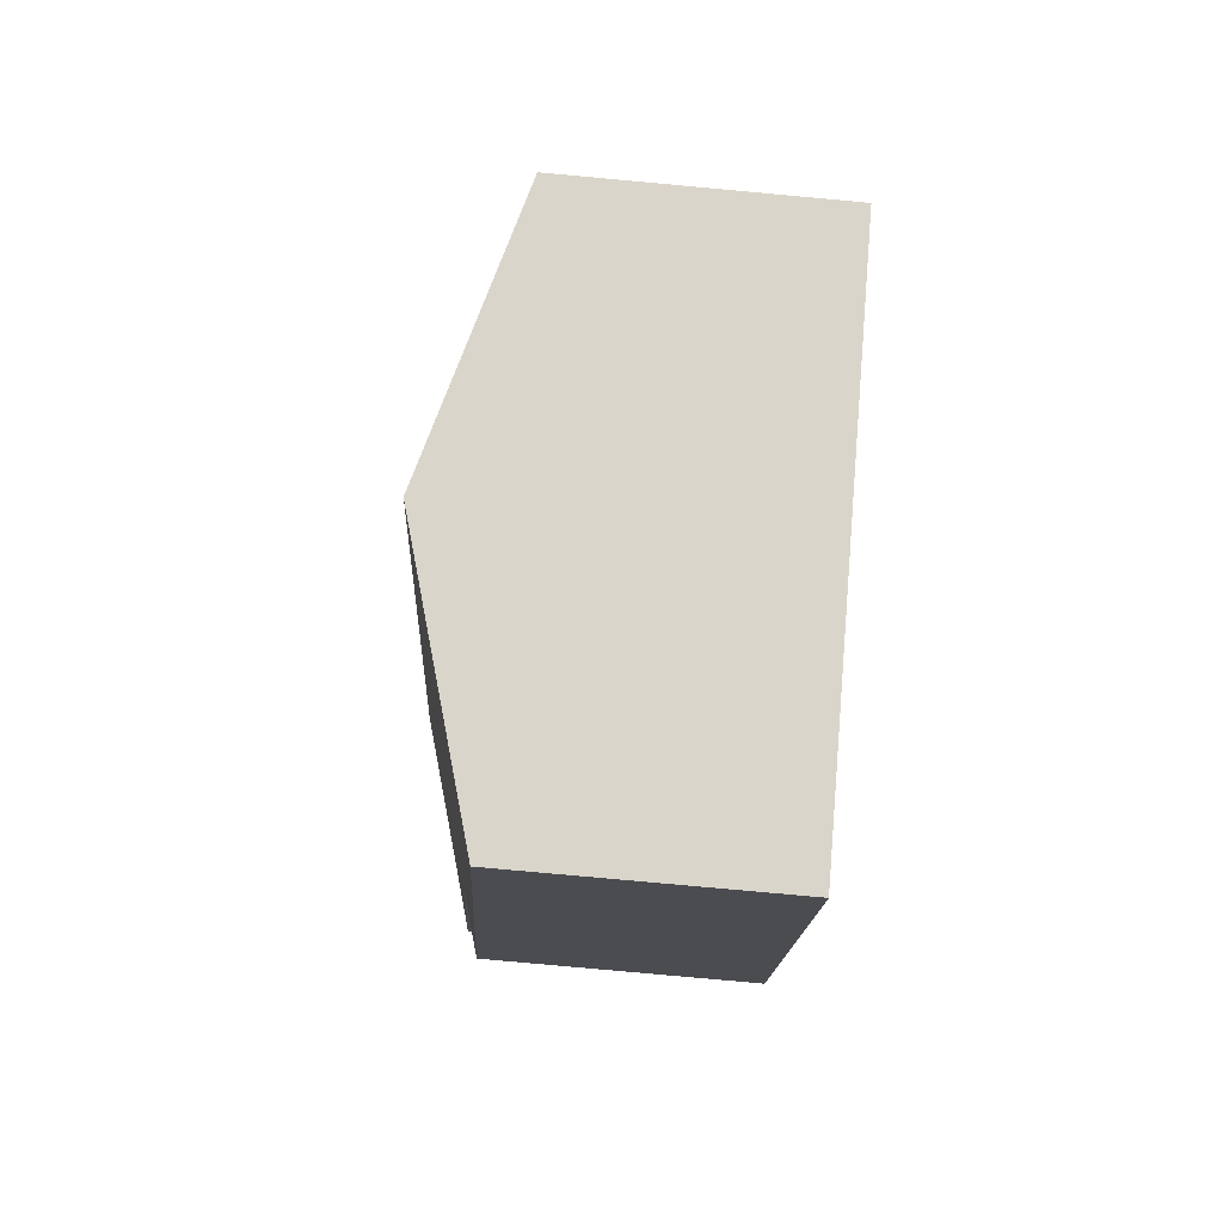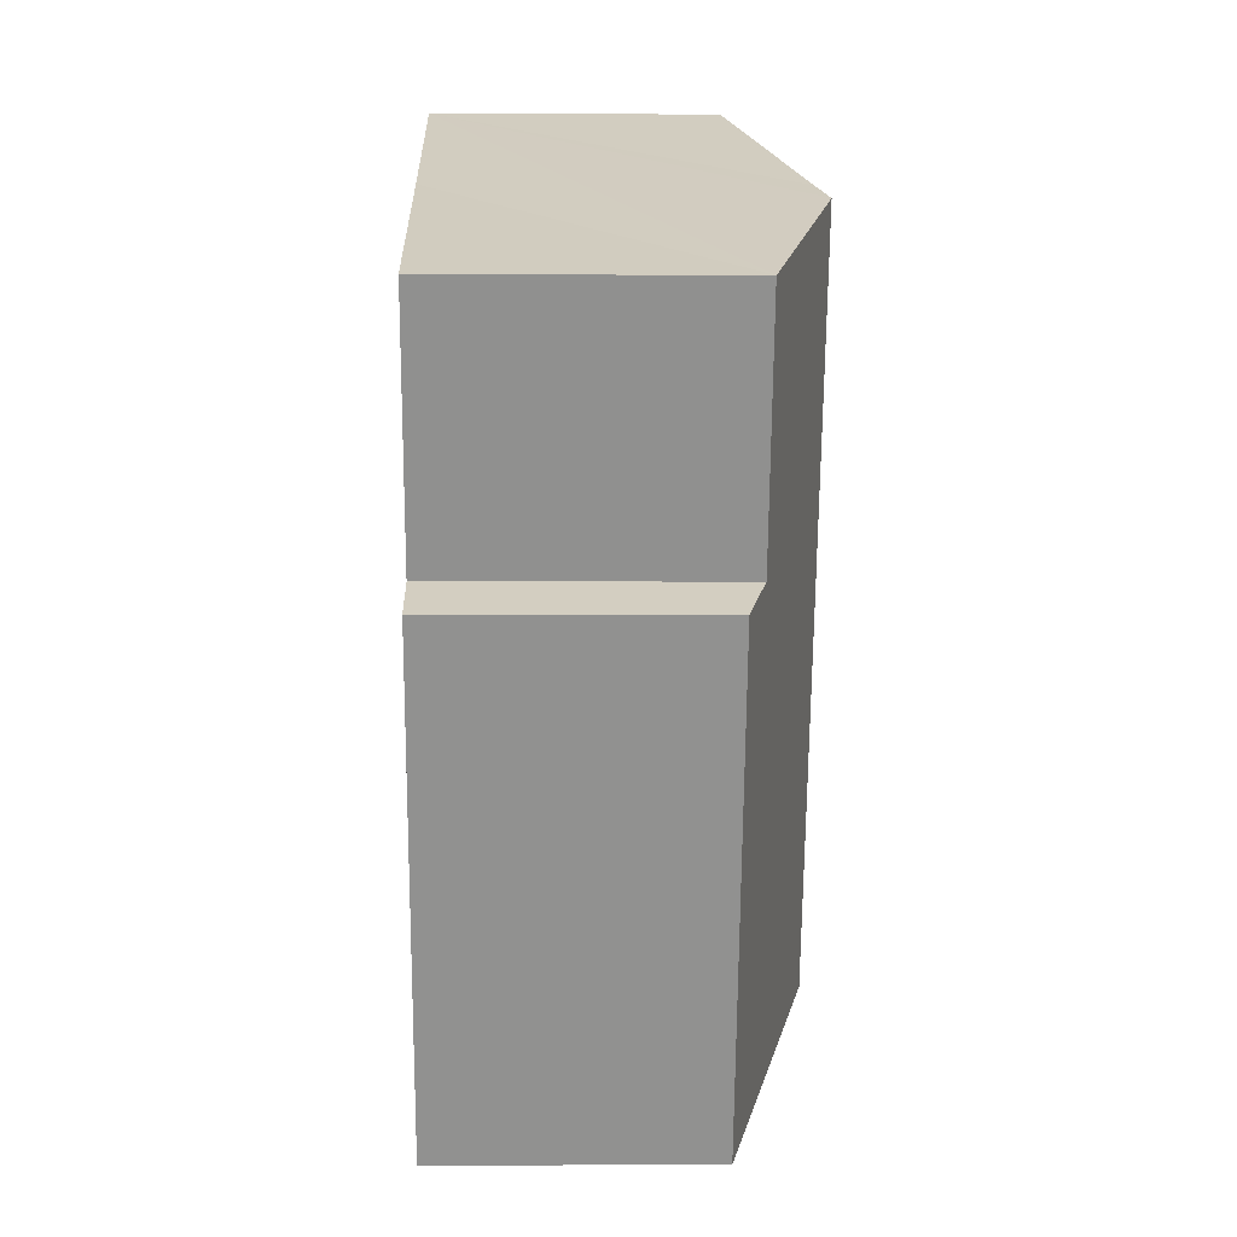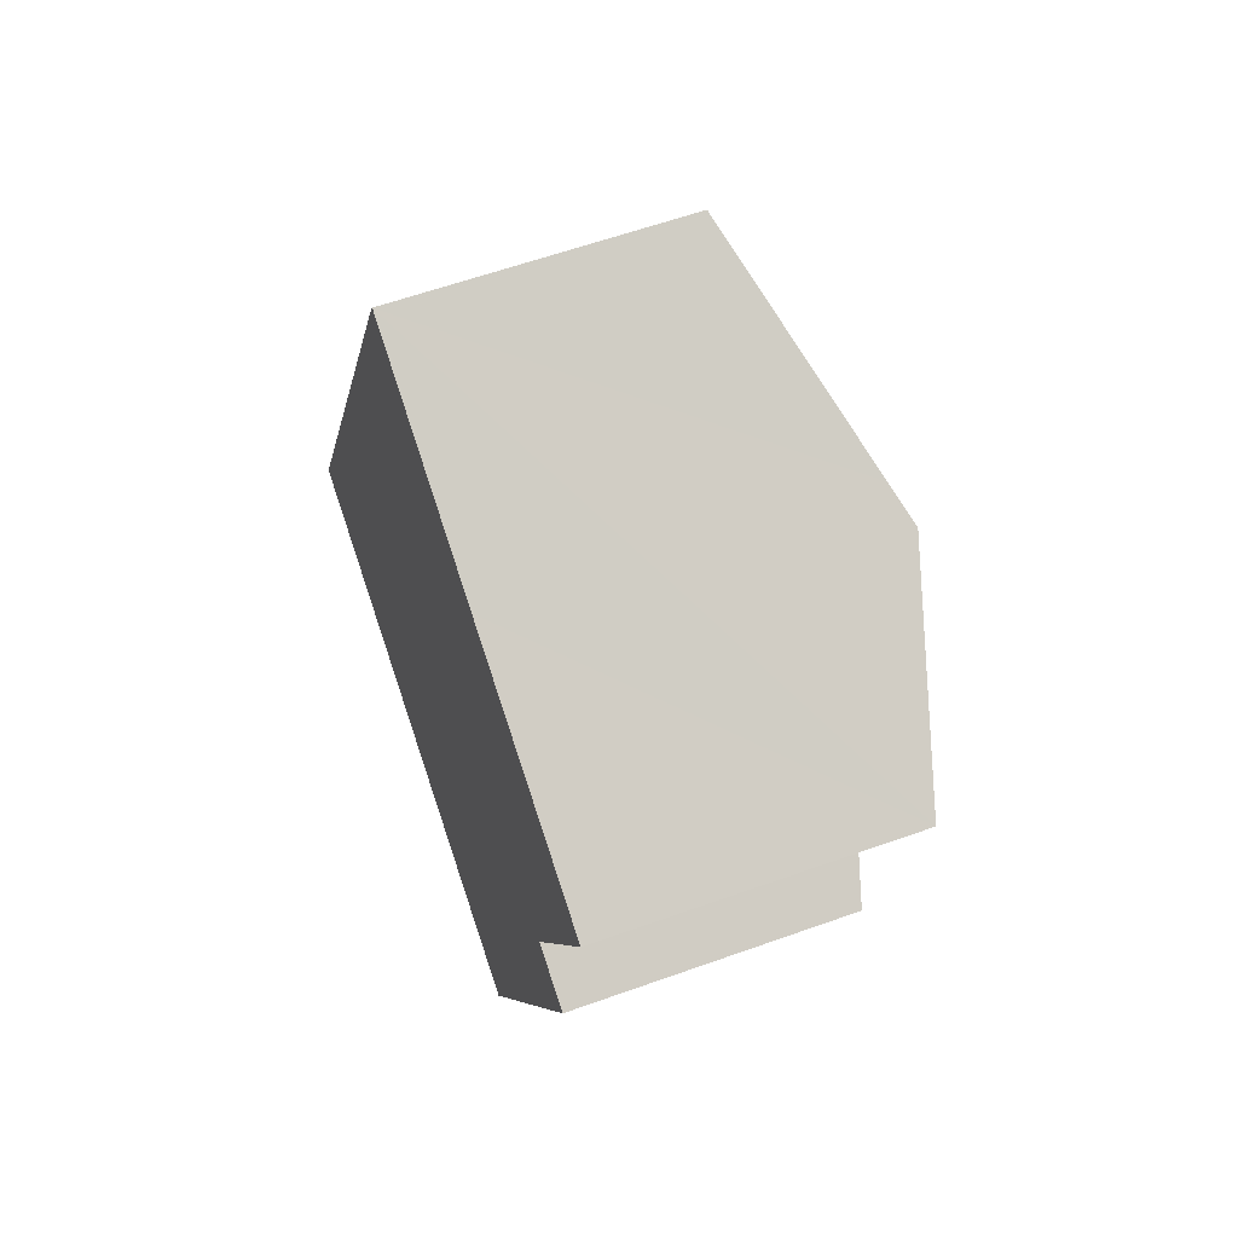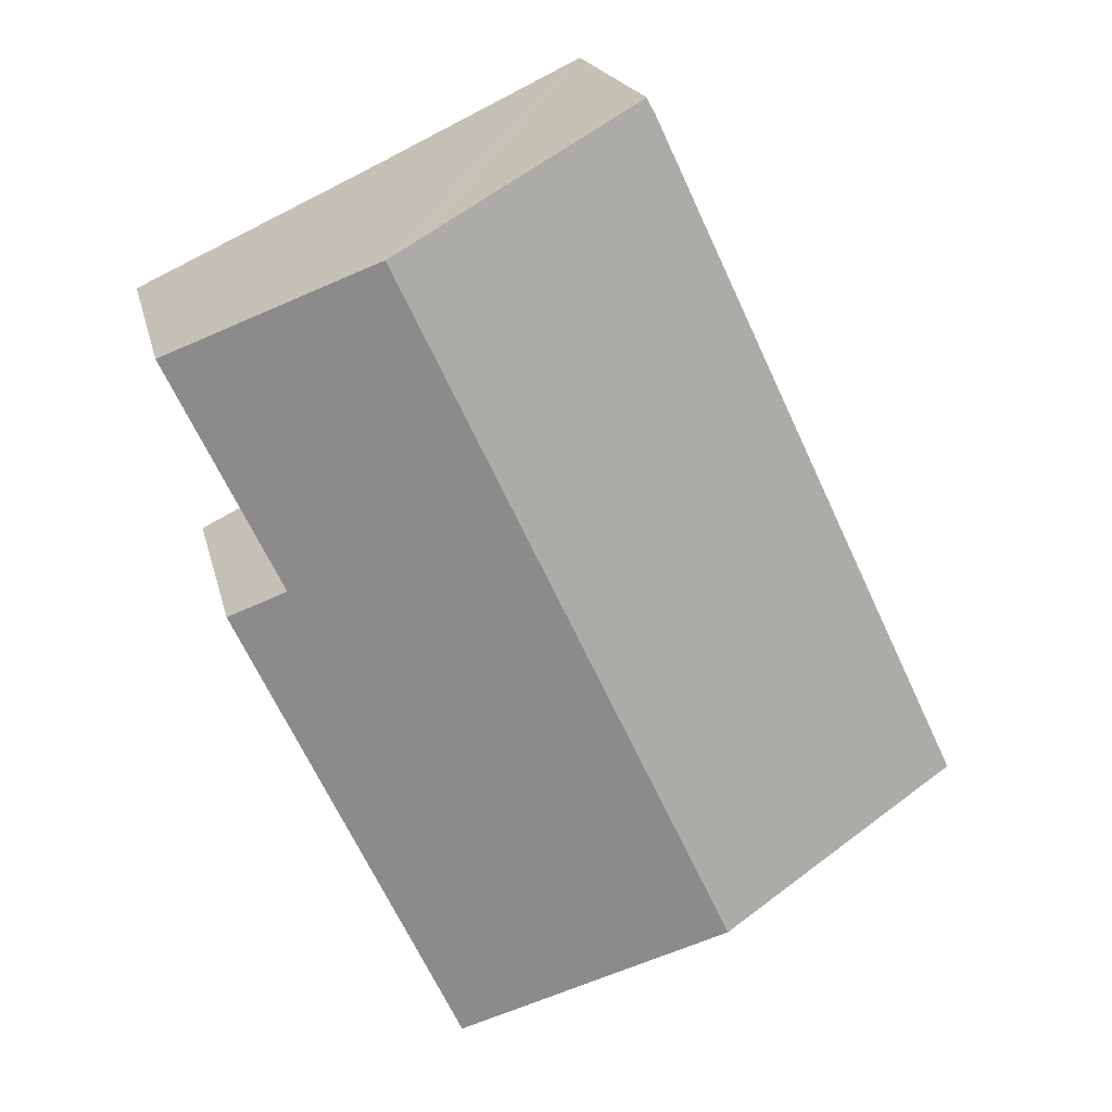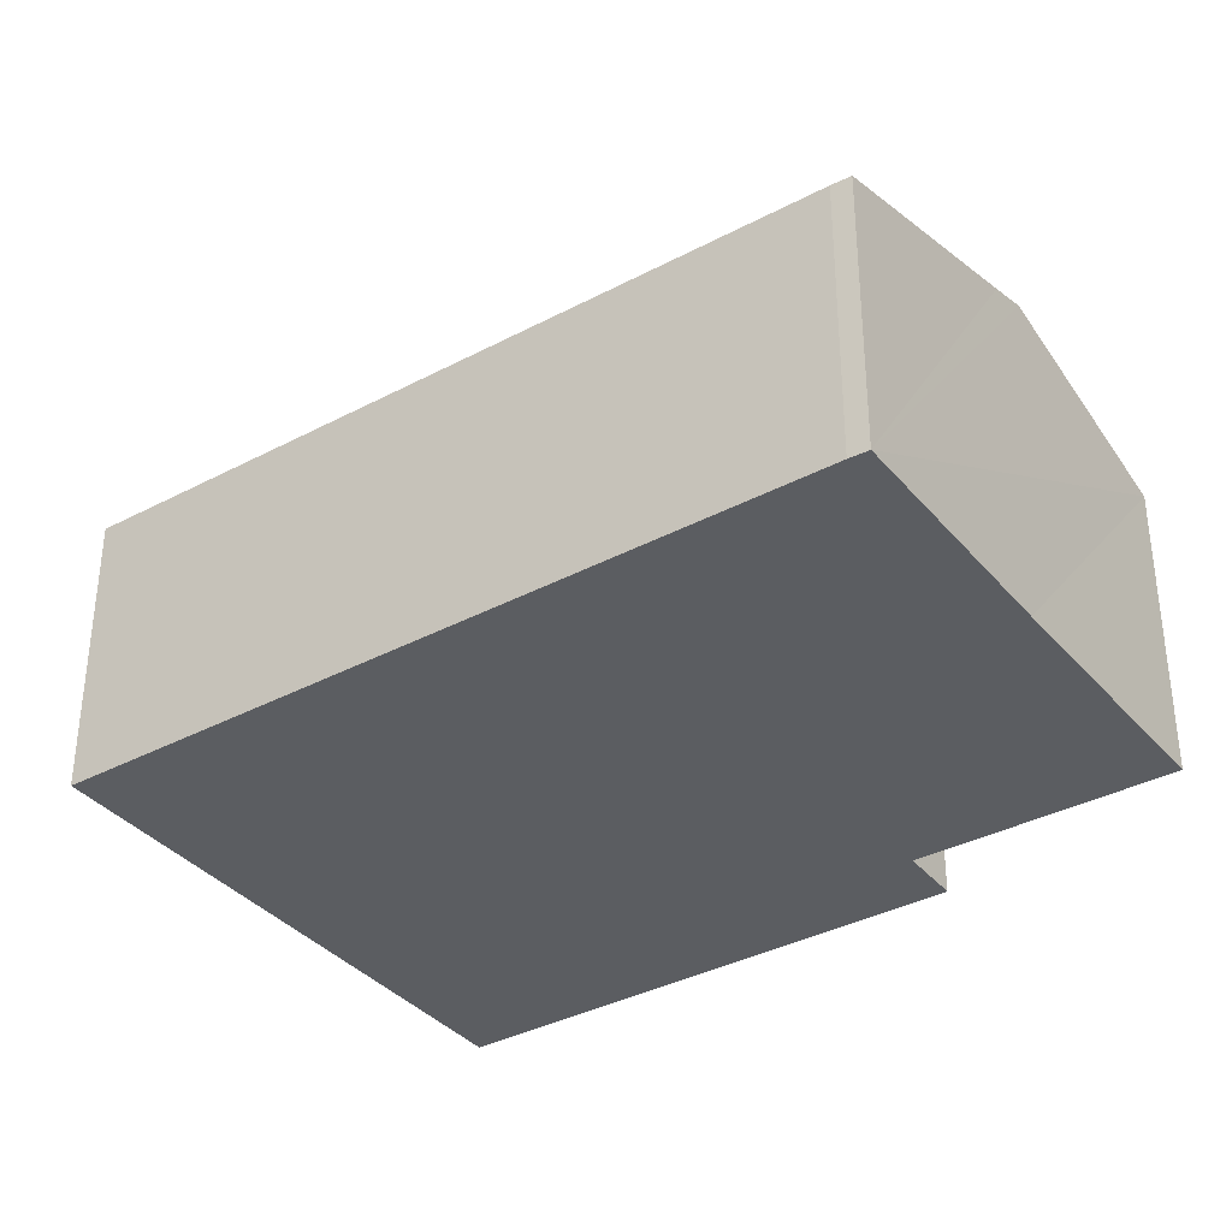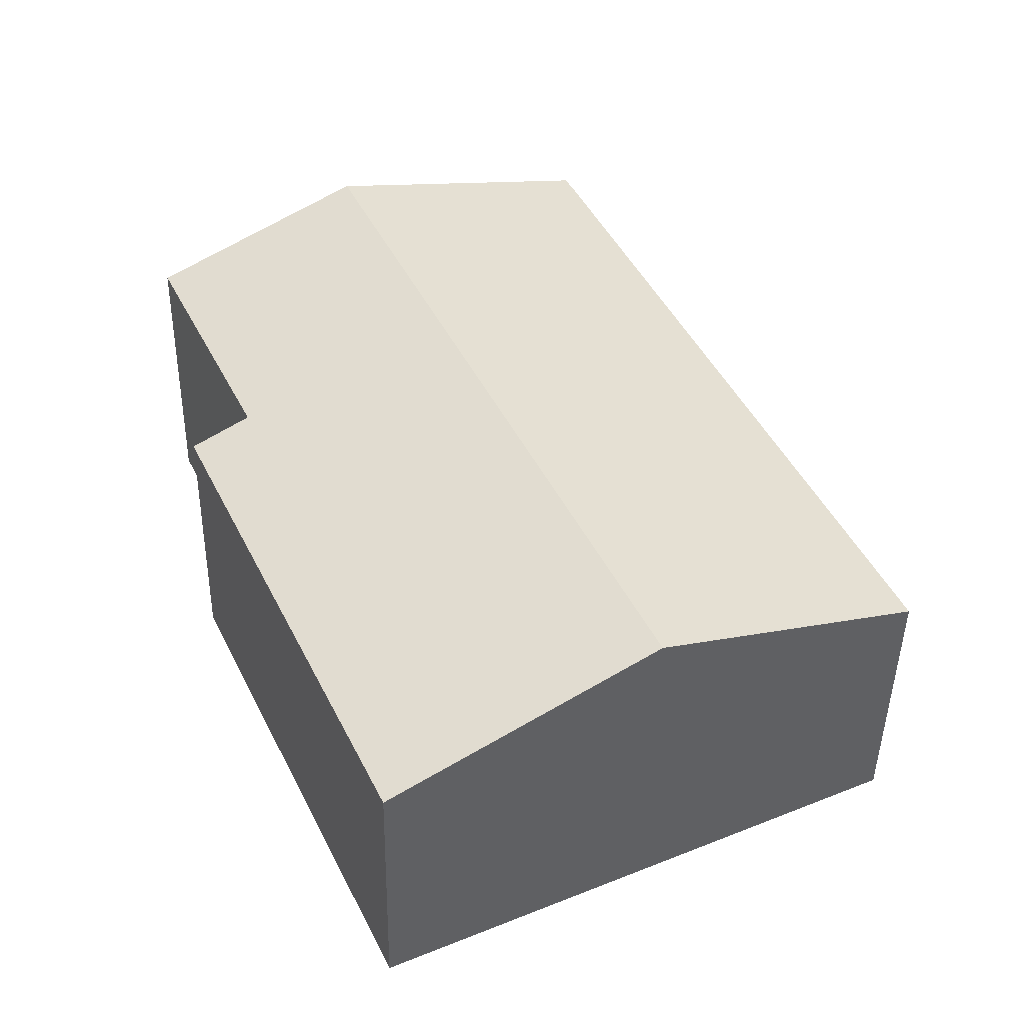
<metadata>
{"format":"obj","ext":"obj","renderer":"f3d","projection":"perspective","resolution":1024,"background":"white","views":[{"elev":-79.9,"azim":-95.2,"up":"+Z"},{"elev":-1.0,"azim":88.9,"up":"+Z"},{"elev":60.0,"azim":69.8,"up":"+Z"},{"elev":19.2,"azim":167.5,"up":"+Z"},{"elev":-36.1,"azim":-30.0,"up":"+Y"},{"elev":-44.7,"azim":179.0,"up":"+Z"}]}
</metadata>
<code>
v  5.845 7.995 -2.782
v  16.73 6.186 5.116
v  11.71 6.179 -5.574
v  15.44 6.587 5.747
v  13.37 7.995 13.16
v  17.96 6.58 11.01
v  7.528 6.185 15.94
v  12.53 7.735 13.55
v  7.319 6.179 15.55
v  0 6.185 3.787e-16
v  16.73 -3.133e-16 5.116
v  11.71 3.413e-16 -5.574
v  15.44 -3.519e-16 5.747
v  17.96 -6.744e-16 11.01
v  5.845 1.703e-16 -2.782
v  0 0 0
v  7.319 -9.522e-16 15.55
v  7.528 -9.763e-16 15.94
v  12.53 -8.296e-16 13.55
v  13.37 -8.056e-16 13.16
g defaultobject
f 1 2 3
f 2 1 4
f 4 1 5
f 4 5 6
f 7 8 9
f 10 5 1
f 5 10 9
f 5 9 8
f 11 3 2
f 3 11 12
f 6 13 4
f 13 6 14
f 12 1 3
f 1 12 10
f 10 12 15
f 10 15 16
f 16 9 10
f 9 16 17
f 9 18 7
f 18 9 17
f 18 8 7
f 8 18 5
f 5 18 6
f 6 18 19
f 6 19 20
f 6 20 14
f 13 2 4
f 2 13 11
f 17 19 18
f 19 17 16
f 19 16 20
f 20 16 14
f 14 16 13
f 13 16 11
f 11 16 15
f 11 15 12

</code>
